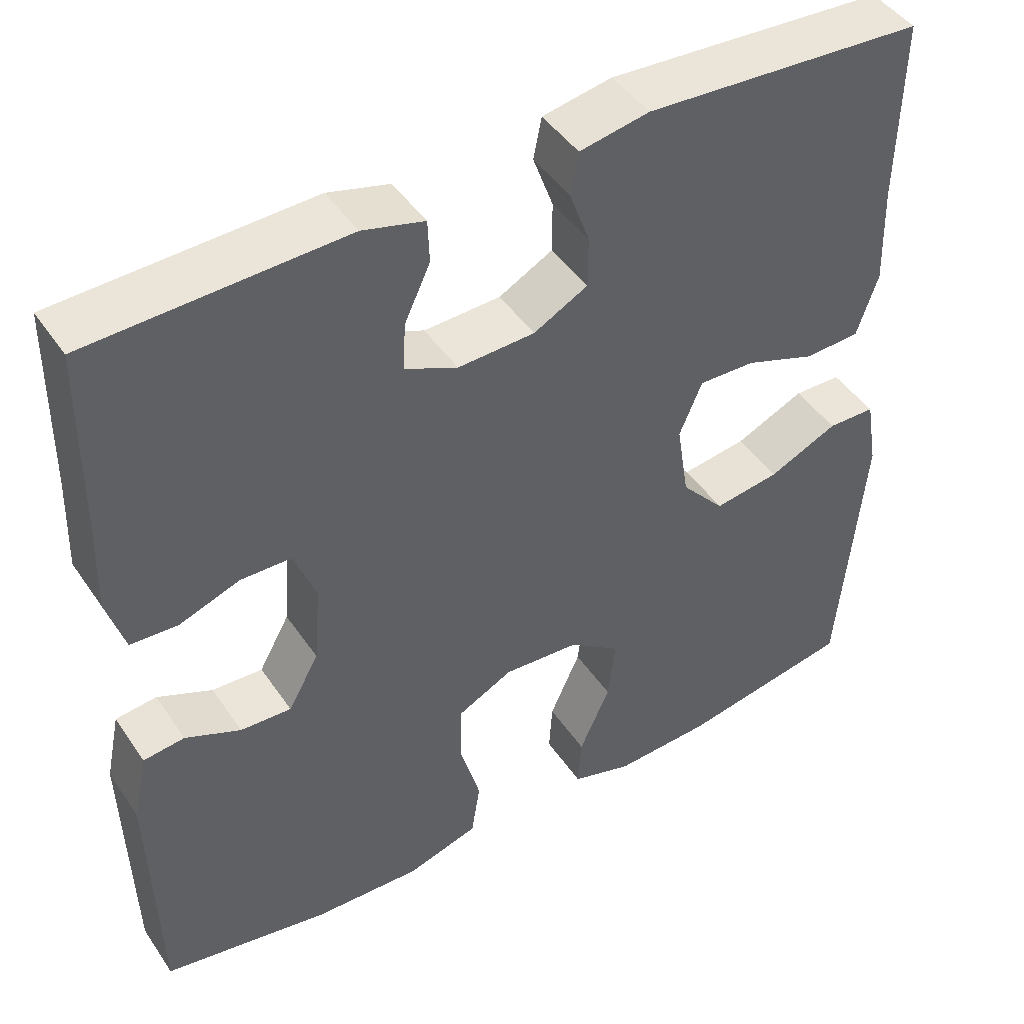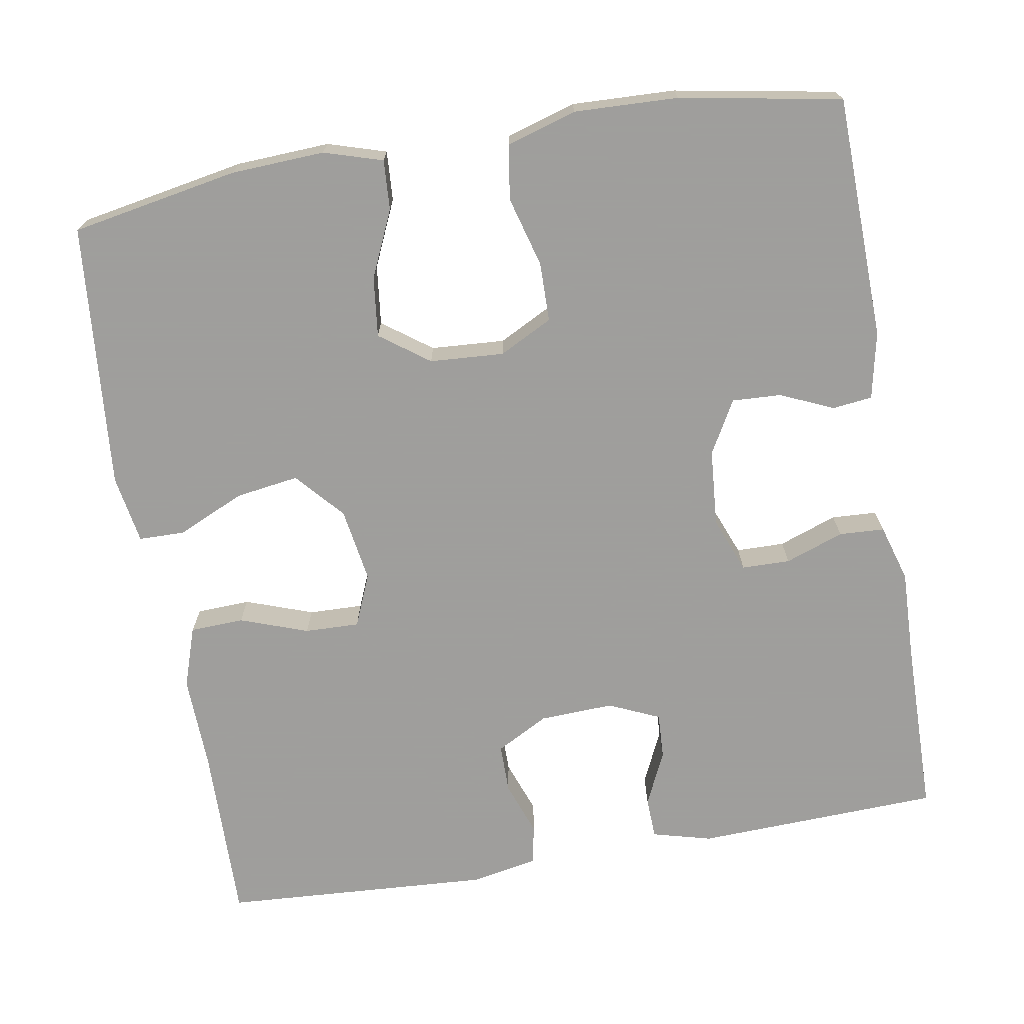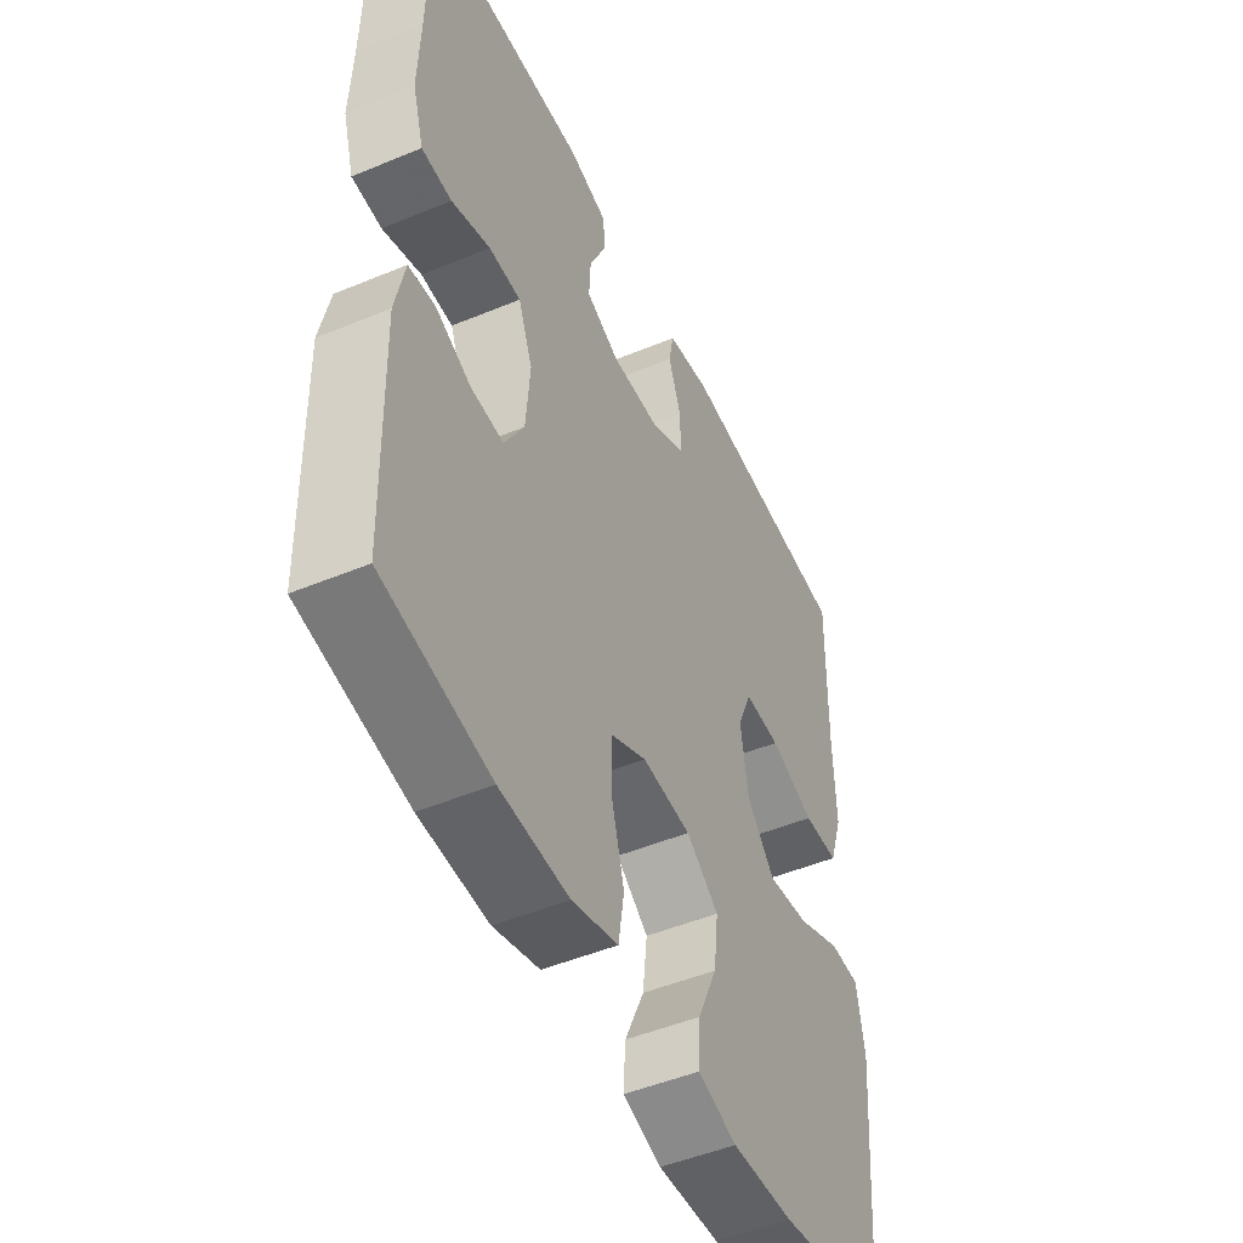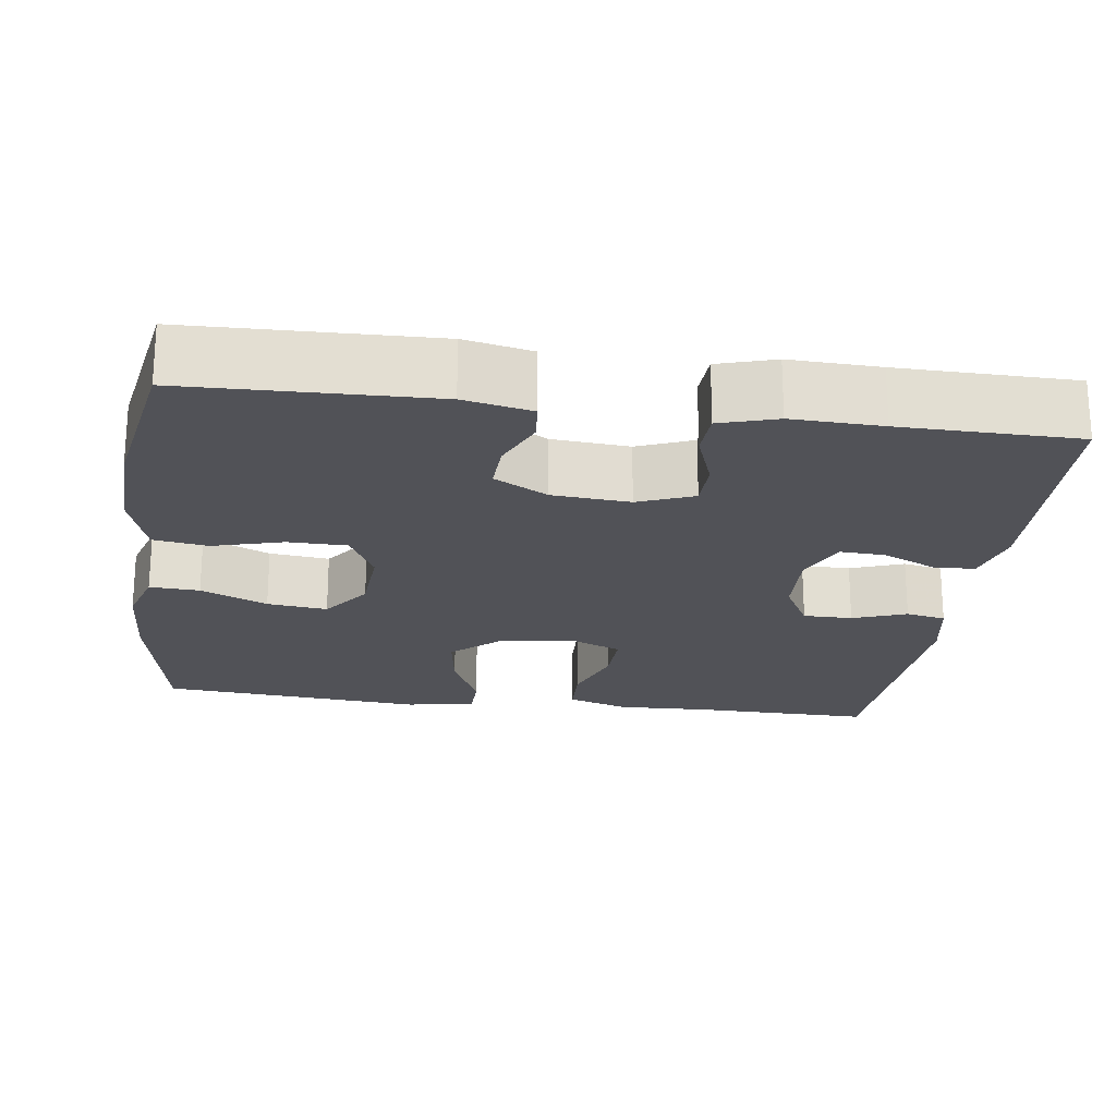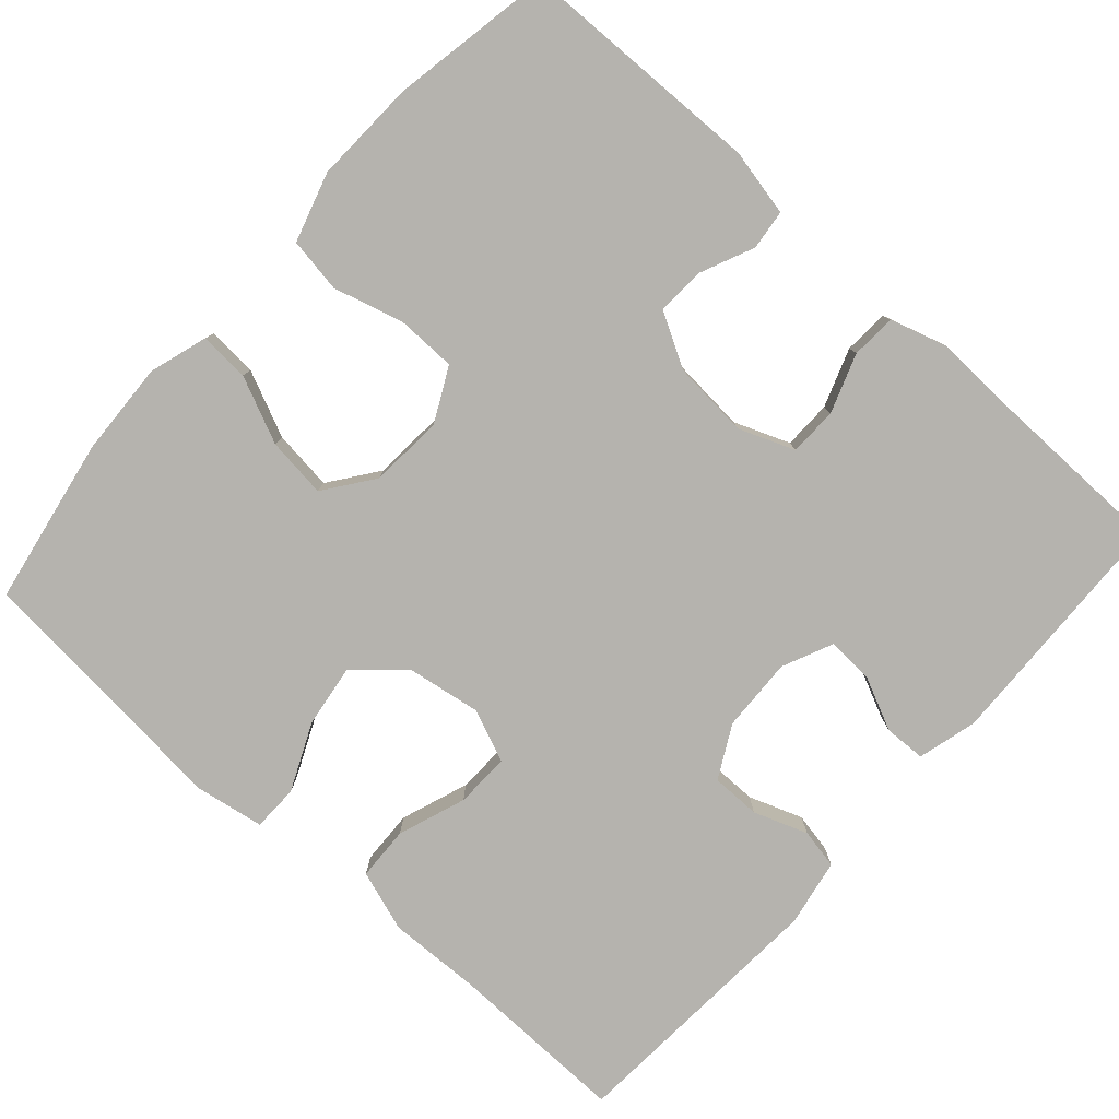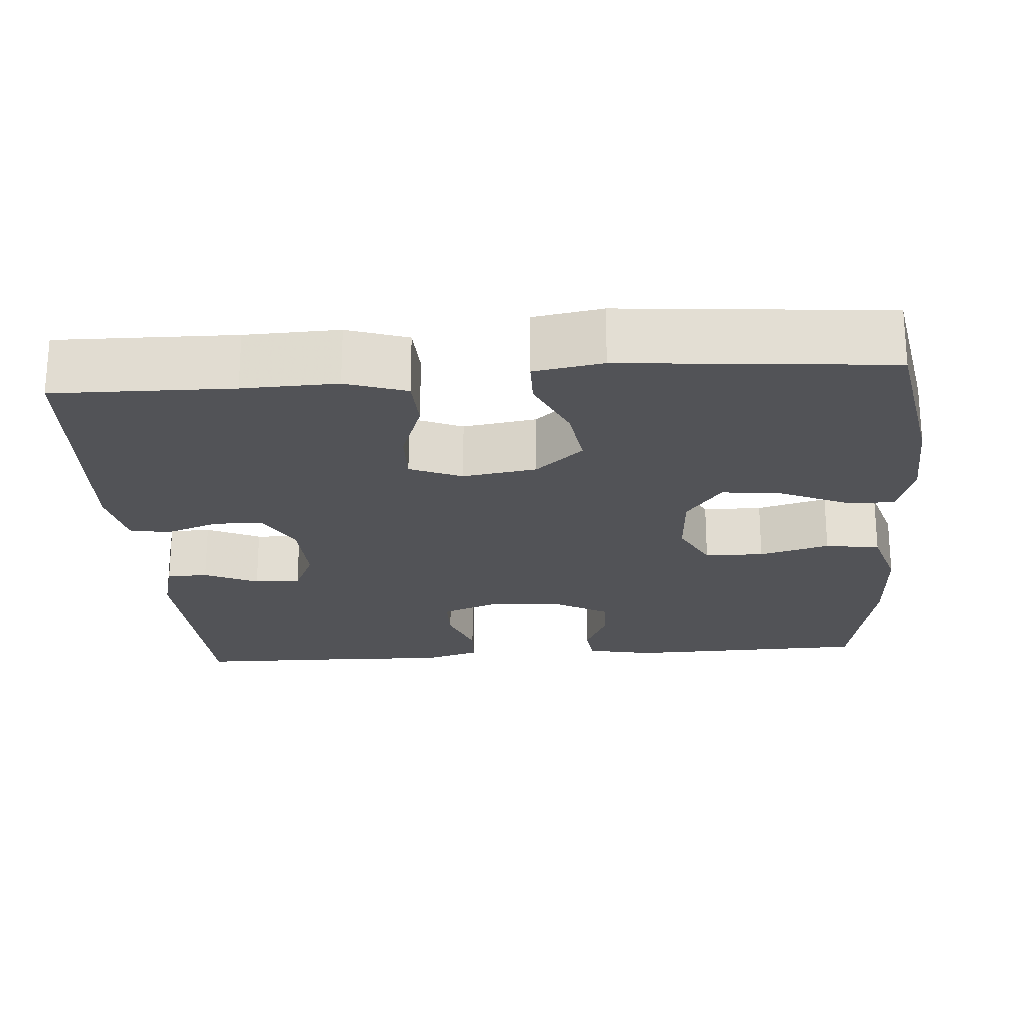
<metadata>
{"format":"obj","ext":"obj","renderer":"f3d","projection":"perspective","resolution":1024,"background":"white","views":[{"elev":45.3,"azim":-32.1,"up":"+Z"},{"elev":-71.1,"azim":-170.3,"up":"+Y"},{"elev":-49.1,"azim":-65.3,"up":"+Z"},{"elev":-21.5,"azim":-97.7,"up":"+Y"},{"elev":-79.9,"azim":-131.9,"up":"+Y"},{"elev":-22.4,"azim":94.3,"up":"+Y"}]}
</metadata>
<code>
v -0.5 0.07 0.5
v -0.186 0.07 0.512
v -0.11 0.07 0.492
v -0.108 0.07 0.439
v -0.14 0.07 0.37
v -0.143 0.07 0.311
v -0.078 0.07 0.282
v 0.017 0.07 0.286
v 0.084 0.07 0.322
v 0.084 0.07 0.385
v 0.059 0.07 0.454
v 0.069 0.07 0.505
v 0.155 0.07 0.521
v 0.5 0.07 0.5
v 0.496 0.07 0.271
v 0.5 0.07 0.15
v 0.474 0.07 0.072
v 0.405 0.07 0.069
v 0.318 0.07 0.1
v 0.248 0.07 0.102
v 0.22 0.07 0.035
v 0.235 0.07 -0.06
v 0.289 0.07 -0.121
v 0.37 0.07 -0.109
v 0.456 0.07 -0.07
v 0.515 0.07 -0.071
v 0.53 0.07 -0.159
v 0.5 0.07 -0.5
v 0.286 0.07 -0.539
v 0.166 0.07 -0.545
v 0.091 0.07 -0.522
v 0.095 0.07 -0.458
v 0.133 0.07 -0.373
v 0.142 0.07 -0.296
v 0.079 0.07 -0.25
v -0.016 0.07 -0.244
v -0.084 0.07 -0.279
v -0.085 0.07 -0.355
v -0.06 0.07 -0.445
v -0.071 0.07 -0.515
v -0.16 0.07 -0.542
v -0.293 0.07 -0.537
v -0.5 0.07 -0.5
v -0.508 0.07 -0.188
v -0.49 0.07 -0.102
v -0.439 0.07 -0.096
v -0.371 0.07 -0.126
v -0.308 0.07 -0.129
v -0.27 0.07 -0.061
v -0.262 0.07 0.038
v -0.29 0.07 0.109
v -0.352 0.07 0.11
v -0.427 0.07 0.083
v -0.485 0.07 0.086
v -0.507 0.07 0.159
v -0.503 0.07 0.274
v -0.5 0 0.5
v -0.186 0 0.512
v -0.11 0 0.492
v -0.108 0 0.439
v -0.14 0 0.37
v -0.143 0 0.311
v -0.078 0 0.282
v 0.017 0 0.286
v 0.084 0 0.322
v 0.084 0 0.385
v 0.059 0 0.454
v 0.069 0 0.505
v 0.155 0 0.521
v 0.5 0 0.5
v 0.496 0 0.271
v 0.5 0 0.15
v 0.474 0 0.072
v 0.405 0 0.069
v 0.318 0 0.1
v 0.248 0 0.102
v 0.22 0 0.035
v 0.235 0 -0.06
v 0.289 0 -0.121
v 0.37 0 -0.109
v 0.456 0 -0.07
v 0.515 0 -0.071
v 0.53 0 -0.159
v 0.5 0 -0.5
v 0.286 0 -0.539
v 0.166 0 -0.545
v 0.091 0 -0.522
v 0.095 0 -0.458
v 0.133 0 -0.373
v 0.142 0 -0.296
v 0.079 0 -0.25
v -0.016 0 -0.244
v -0.084 0 -0.279
v -0.085 0 -0.355
v -0.06 0 -0.445
v -0.071 0 -0.515
v -0.16 0 -0.542
v -0.293 0 -0.537
v -0.5 0 -0.5
v -0.508 0 -0.188
v -0.49 0 -0.102
v -0.439 0 -0.096
v -0.371 0 -0.126
v -0.308 0 -0.129
v -0.27 0 -0.061
v -0.262 0 0.038
v -0.29 0 0.109
v -0.352 0 0.11
v -0.427 0 0.083
v -0.485 0 0.086
v -0.507 0 0.159
v -0.503 0 0.274
f 54 55 56
f 53 54 56
f 52 53 56
f 3 4 5
f 2 3 5
f 1 2 5
f 56 1 5
f 52 56 5
f 51 52 5
f 50 51 5 6
f 49 50 6 7
f 48 49 7 8
f 45 46 47
f 44 45 47
f 43 44 47
f 42 43 47
f 41 42 47
f 40 41 47
f 39 40 47
f 38 39 47
f 37 38 47 48
f 48 8 9
f 37 48 9
f 36 37 9
f 31 32 33
f 30 31 33
f 29 30 33
f 28 29 33
f 27 28 33
f 26 27 33
f 25 26 33
f 24 25 33
f 23 24 33 34
f 22 23 34 35
f 17 18 19
f 16 17 19
f 15 16 19
f 15 19 20
f 14 15 20
f 13 14 20
f 12 13 20
f 11 12 20
f 10 11 20
f 9 10 20 21
f 22 35 36
f 21 22 36
f 9 21 36
f 112 111 110
f 112 110 109
f 112 109 108
f 61 60 59
f 61 59 58
f 61 58 57
f 61 57 112
f 61 112 108
f 61 108 107
f 62 61 107 106
f 63 62 106 105
f 64 63 105 104
f 103 102 101
f 103 101 100
f 103 100 99
f 103 99 98
f 103 98 97
f 103 97 96
f 103 96 95
f 103 95 94
f 104 103 94 93
f 65 64 104
f 65 104 93
f 65 93 92
f 89 88 87
f 89 87 86
f 89 86 85
f 89 85 84
f 89 84 83
f 89 83 82
f 89 82 81
f 89 81 80
f 90 89 80 79
f 91 90 79 78
f 75 74 73
f 75 73 72
f 75 72 71
f 76 75 71
f 76 71 70
f 76 70 69
f 76 69 68
f 76 68 67
f 76 67 66
f 77 76 66 65
f 92 91 78
f 92 78 77
f 92 77 65
f 1 57 58 2
f 2 58 59 3
f 3 59 60 4
f 4 60 61 5
f 5 61 62 6
f 6 62 63 7
f 7 63 64 8
f 8 64 65 9
f 9 65 66 10
f 10 66 67 11
f 11 67 68 12
f 12 68 69 13
f 13 69 70 14
f 14 70 71 15
f 15 71 72 16
f 16 72 73 17
f 17 73 74 18
f 18 74 75 19
f 19 75 76 20
f 20 76 77 21
f 21 77 78 22
f 22 78 79 23
f 23 79 80 24
f 24 80 81 25
f 25 81 82 26
f 26 82 83 27
f 27 83 84 28
f 28 84 85 29
f 29 85 86 30
f 30 86 87 31
f 31 87 88 32
f 32 88 89 33
f 33 89 90 34
f 34 90 91 35
f 35 91 92 36
f 36 92 93 37
f 37 93 94 38
f 38 94 95 39
f 39 95 96 40
f 40 96 97 41
f 41 97 98 42
f 42 98 99 43
f 43 99 100 44
f 44 100 101 45
f 45 101 102 46
f 46 102 103 47
f 47 103 104 48
f 48 104 105 49
f 49 105 106 50
f 50 106 107 51
f 51 107 108 52
f 52 108 109 53
f 53 109 110 54
f 54 110 111 55
f 55 111 112 56
f 56 112 57 1

</code>
